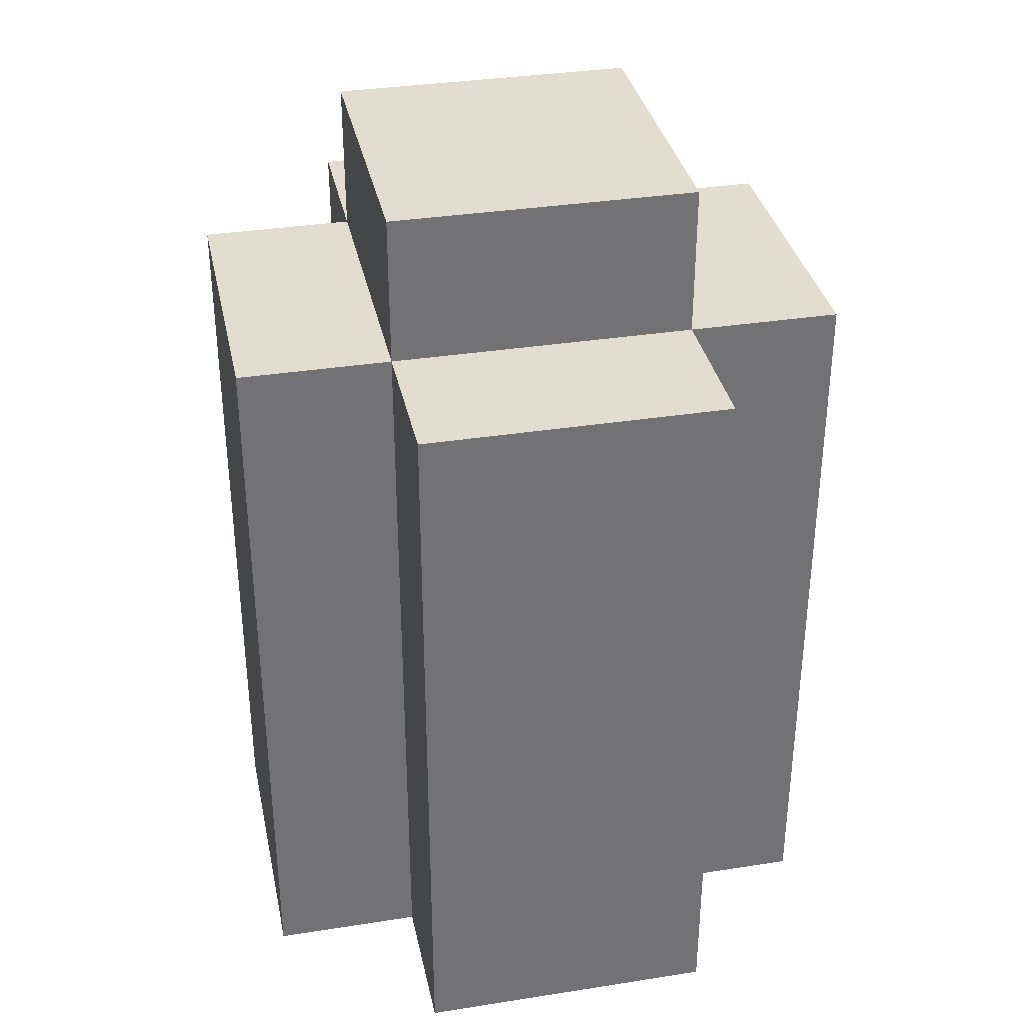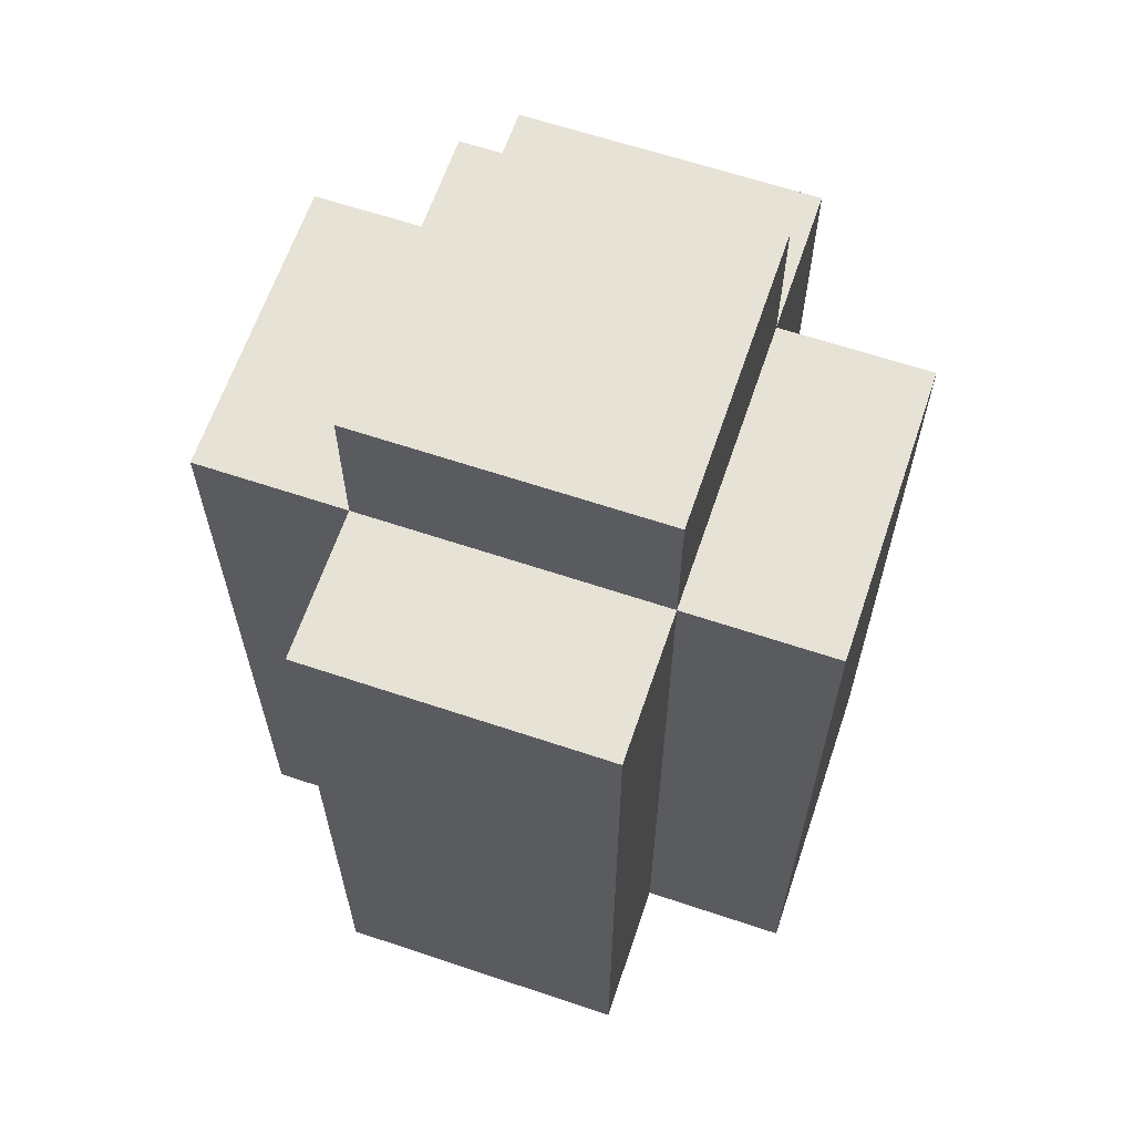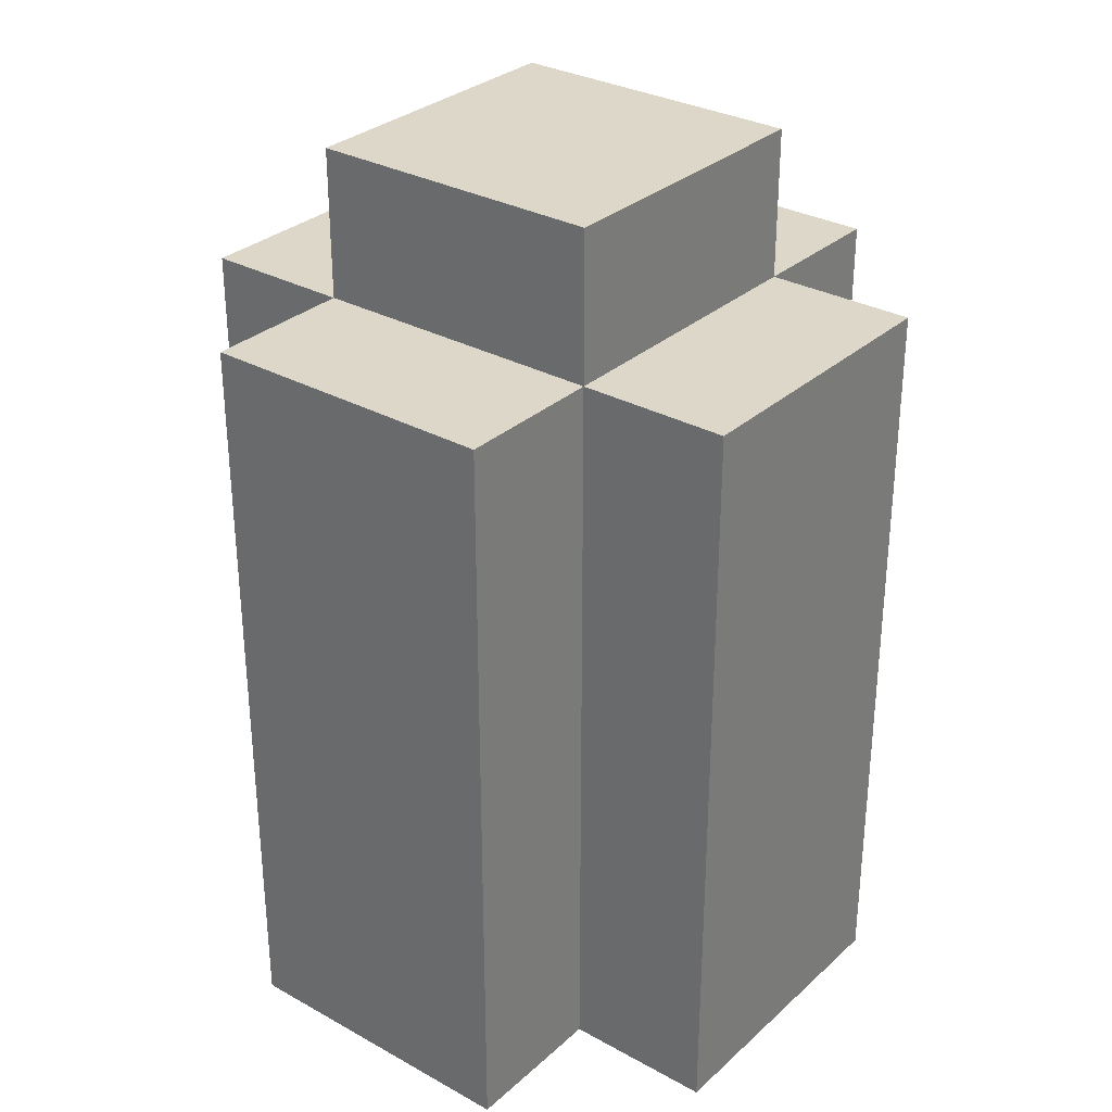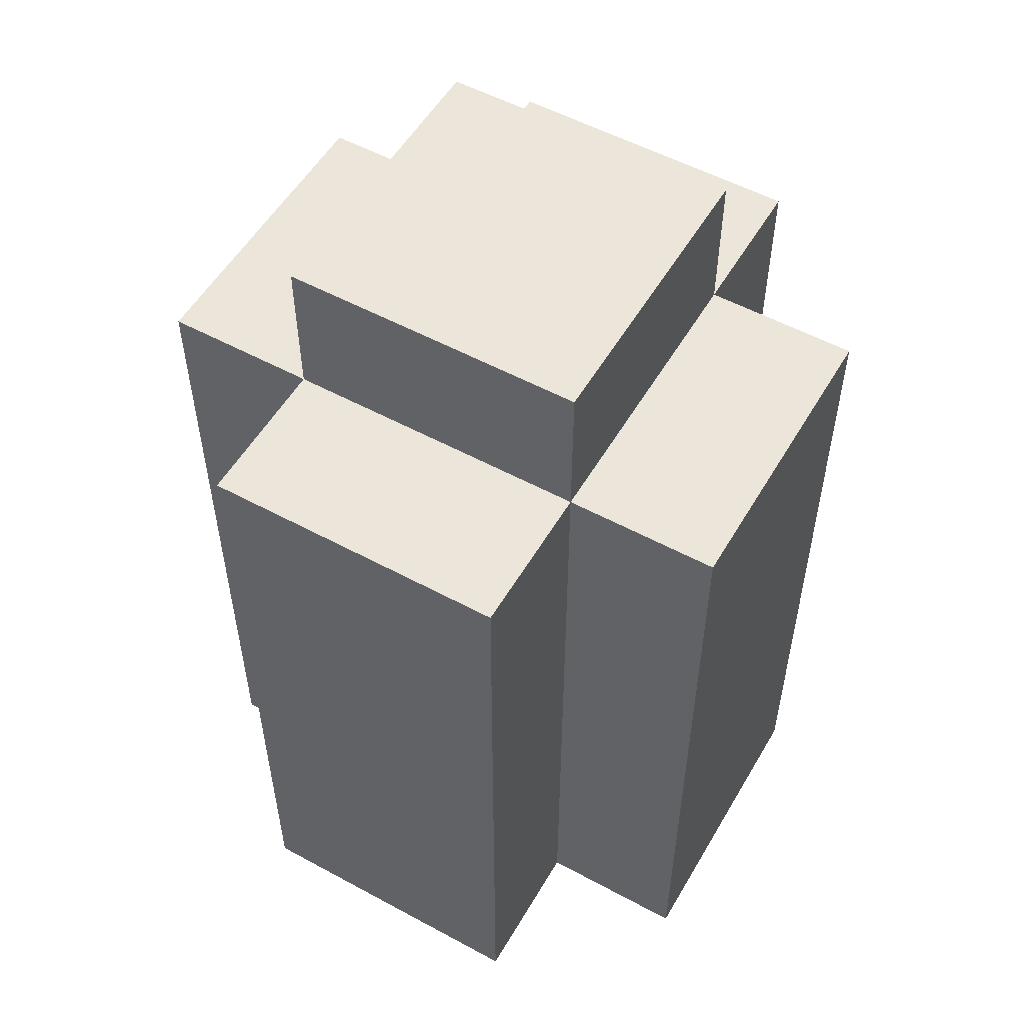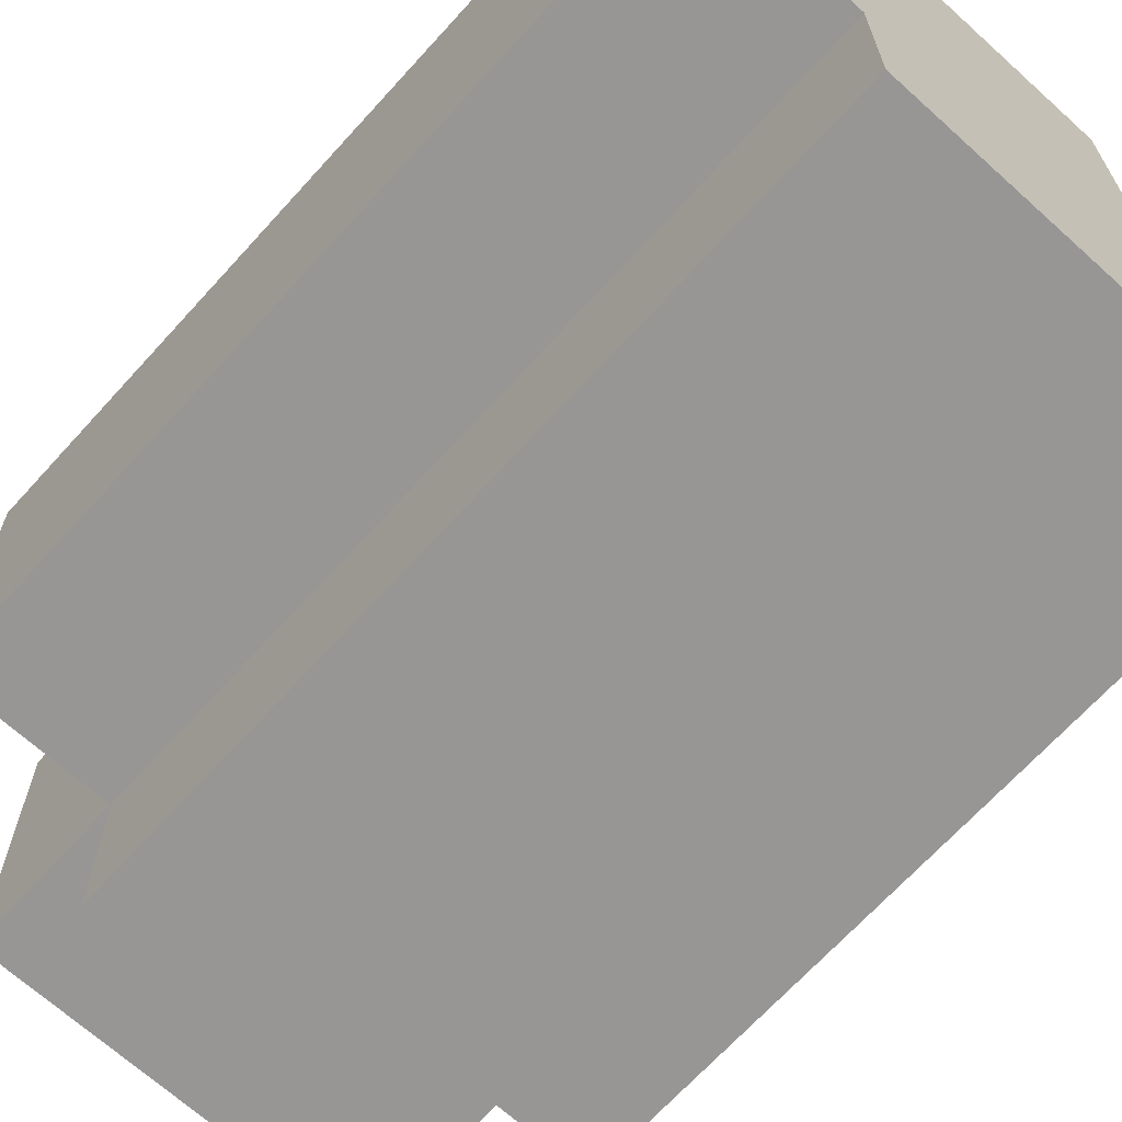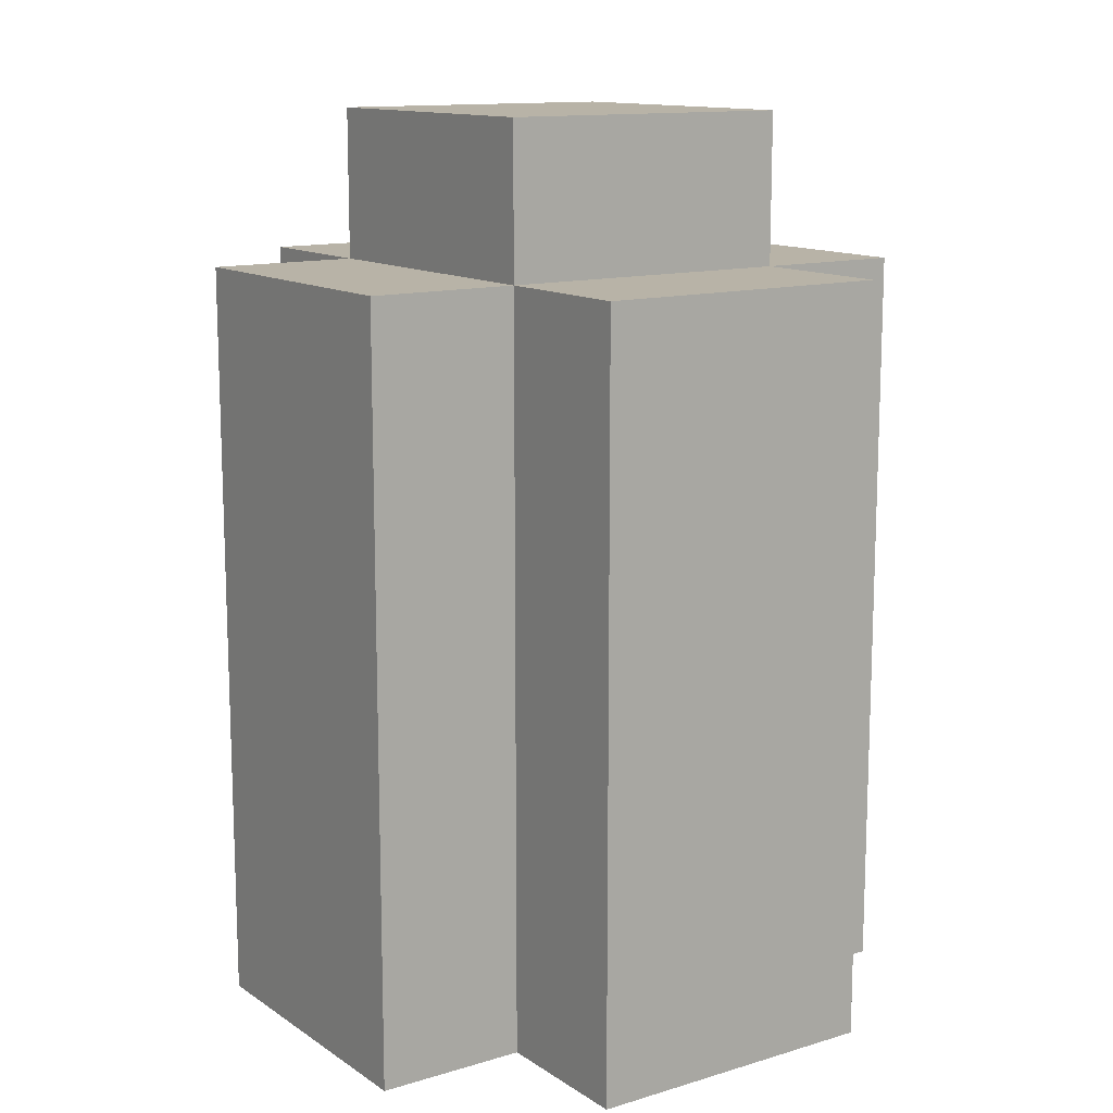
<metadata>
{"format":"obj","ext":"obj","renderer":"f3d","projection":"perspective","resolution":1024,"background":"white","views":[{"elev":34.8,"azim":-101.8,"up":"+Y"},{"elev":63.6,"azim":-161.3,"up":"+Y"},{"elev":30.9,"azim":-141.6,"up":"+Y"},{"elev":54.2,"azim":-150.1,"up":"+Y"},{"elev":-67.9,"azim":-42.2,"up":"+Z"},{"elev":12.9,"azim":55.5,"up":"+Y"}]}
</metadata>
<code>
o
v 1.9 0 -6
v 1.9 0 -6.2
v 1.9 0.5 -6
v 1.9 0.5 -6.2
v 2 0 -5.9
v 2 0 -6
v 2 0 -6.2
v 2 0 -6.3
v 2 0.5 -5.9
v 2 0.5 -6
v 2 0.5 -6.2
v 2 0.5 -6.3
v 2 0.6 -6
v 2 0.6 -6.2
v 2.2 0 -5.9
v 2.2 0 -6
v 2.2 0 -6.2
v 2.2 0 -6.3
v 2.2 0.5 -5.9
v 2.2 0.5 -6
v 2.2 0.5 -6.2
v 2.2 0.5 -6.3
v 2.2 0.6 -6
v 2.2 0.6 -6.2
v 2.3 0 -6
v 2.3 0 -6.2
v 2.3 0.5 -6
v 2.3 0.5 -6.2
v 2 0 -5.9
v 2 0.5 -5.9
v 2.2 0 -5.9
v 2.2 0.5 -5.9
v 1.9 0 -6
v 1.9 0.5 -6
v 2 0 -6
v 2 0.5 -6
v 2 0.6 -6
v 2.2 0 -6
v 2.2 0.5 -6
v 2.2 0.6 -6
v 2.3 0 -6
v 2.3 0.5 -6
v 1.9 0 -6.2
v 1.9 0.5 -6.2
v 2 0 -6.2
v 2 0.5 -6.2
v 2 0.6 -6.2
v 2.2 0 -6.2
v 2.2 0.5 -6.2
v 2.2 0.6 -6.2
v 2.3 0 -6.2
v 2.3 0.5 -6.2
v 2 0 -6.3
v 2 0.5 -6.3
v 2.2 0 -6.3
v 2.2 0.5 -6.3
v 2 0 -5.9
v 2.2 0 -5.9
v 1.9 0 -6
v 2 0 -6
v 2.2 0 -6
v 2.3 0 -6
v 1.9 0 -6.2
v 2 0 -6.2
v 2.2 0 -6.2
v 2.3 0 -6.2
v 2 0 -6.3
v 2.2 0 -6.3
v 2 0.5 -5.9
v 2.2 0.5 -5.9
v 1.9 0.5 -6
v 2 0.5 -6
v 2.2 0.5 -6
v 2.3 0.5 -6
v 1.9 0.5 -6.2
v 2 0.5 -6.2
v 2.2 0.5 -6.2
v 2.3 0.5 -6.2
v 2 0.5 -6.3
v 2.2 0.5 -6.3
v 2 0.6 -6
v 2.2 0.6 -6
v 2 0.6 -6.2
v 2.2 0.6 -6.2
f 3 2 1
f 4 2 3
f 9 6 5
f 10 6 9
f 11 8 7
f 12 8 11
f 13 11 10
f 14 11 13
f 15 16 19
f 19 16 20
f 17 18 21
f 21 18 22
f 20 21 23
f 23 21 24
f 25 26 27
f 27 26 28
f 31 30 29
f 32 30 31
f 35 34 33
f 36 34 35
f 39 37 36
f 40 37 39
f 41 39 38
f 42 39 41
f 43 44 45
f 45 44 46
f 46 47 49
f 49 47 50
f 48 49 51
f 51 49 52
f 53 54 55
f 55 54 56
f 60 58 57
f 61 58 60
f 63 60 59
f 63 62 61
f 63 61 60
f 64 62 63
f 65 62 64
f 66 62 65
f 67 65 64
f 68 65 67
f 69 70 72
f 72 70 73
f 71 72 75
f 75 72 76
f 73 74 77
f 77 74 78
f 76 77 79
f 79 77 80
f 81 82 83
f 83 82 84

</code>
